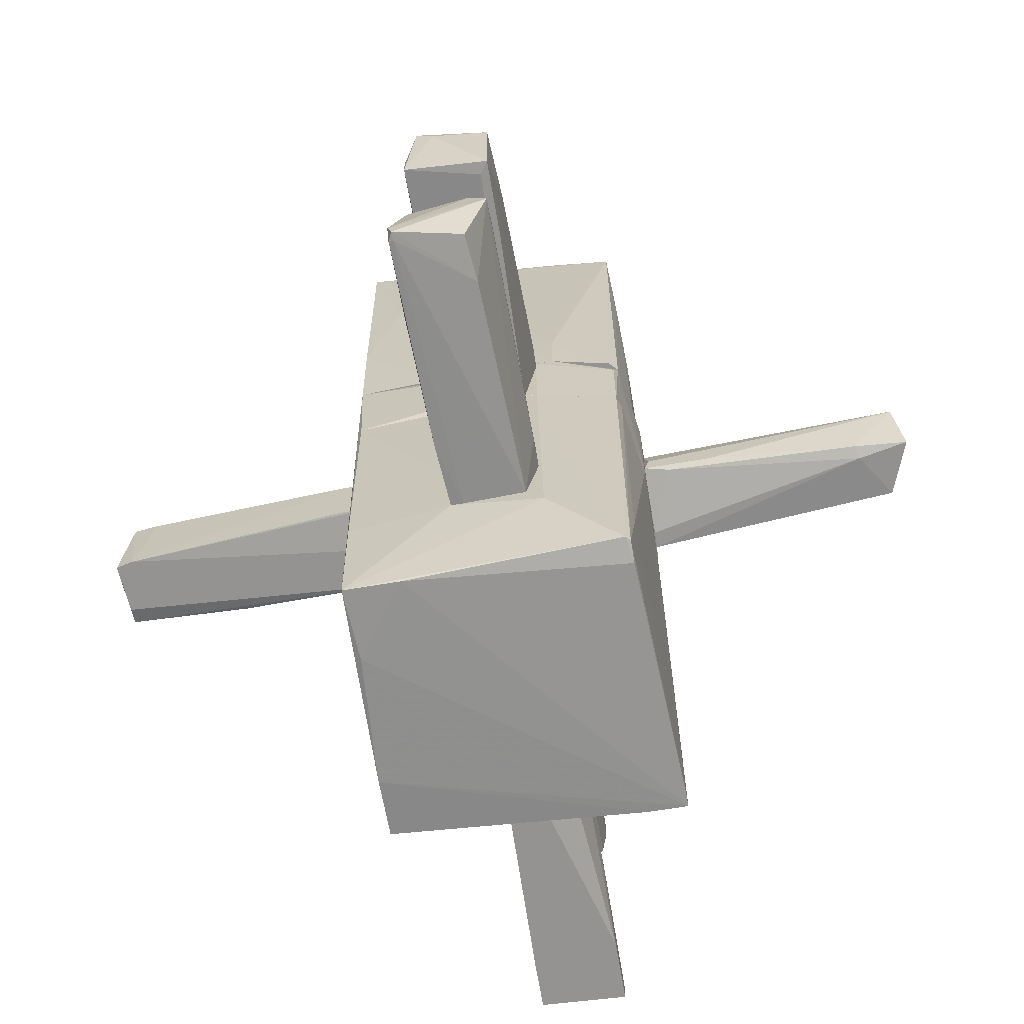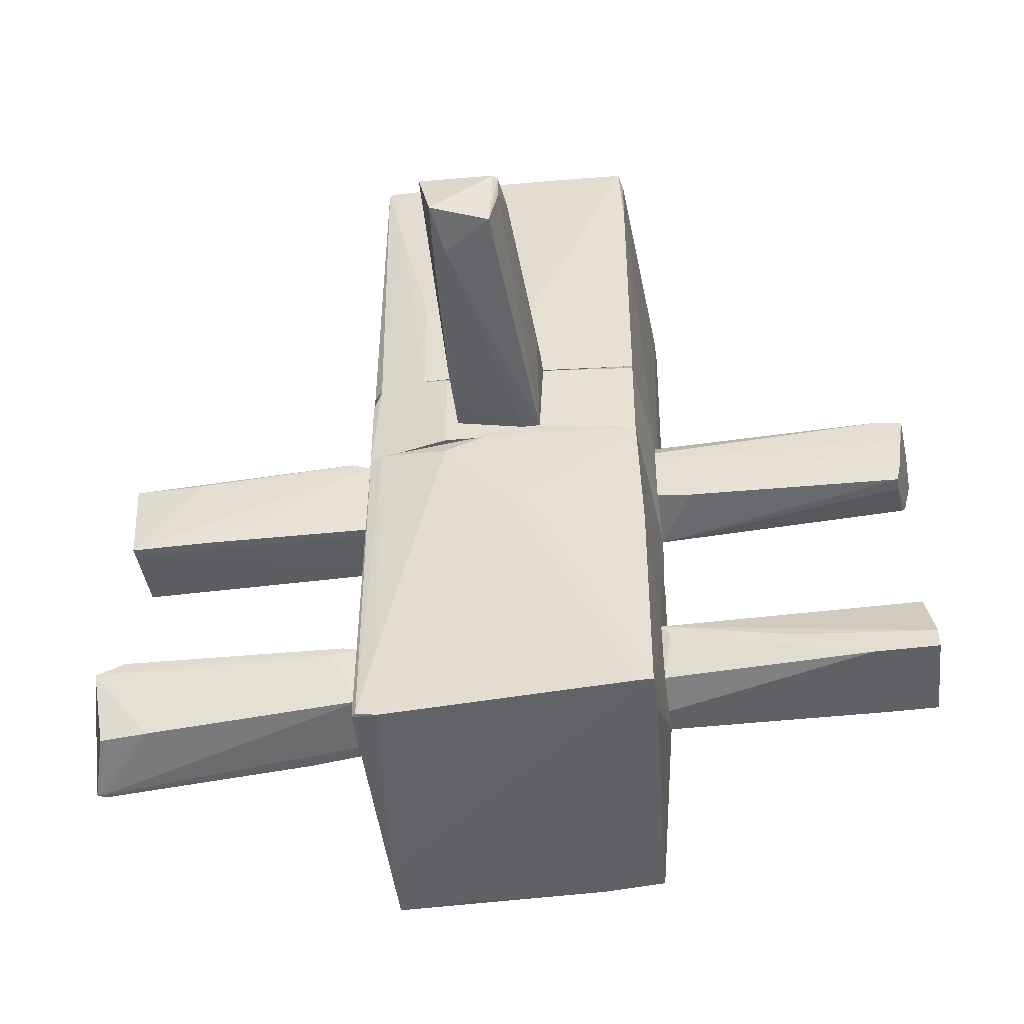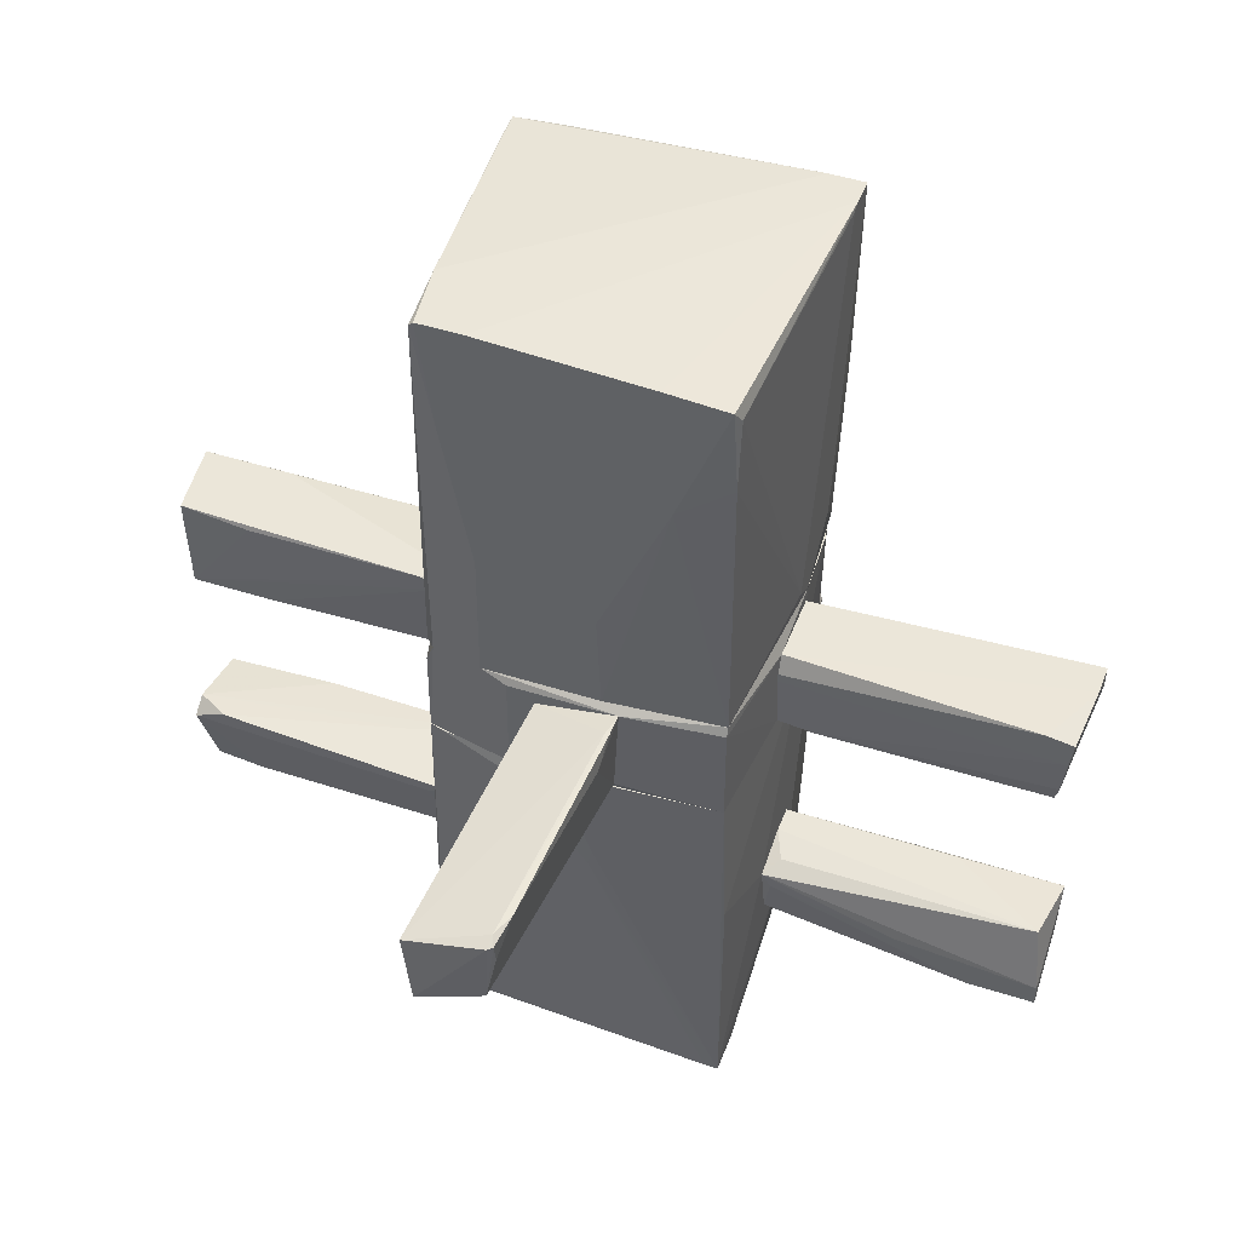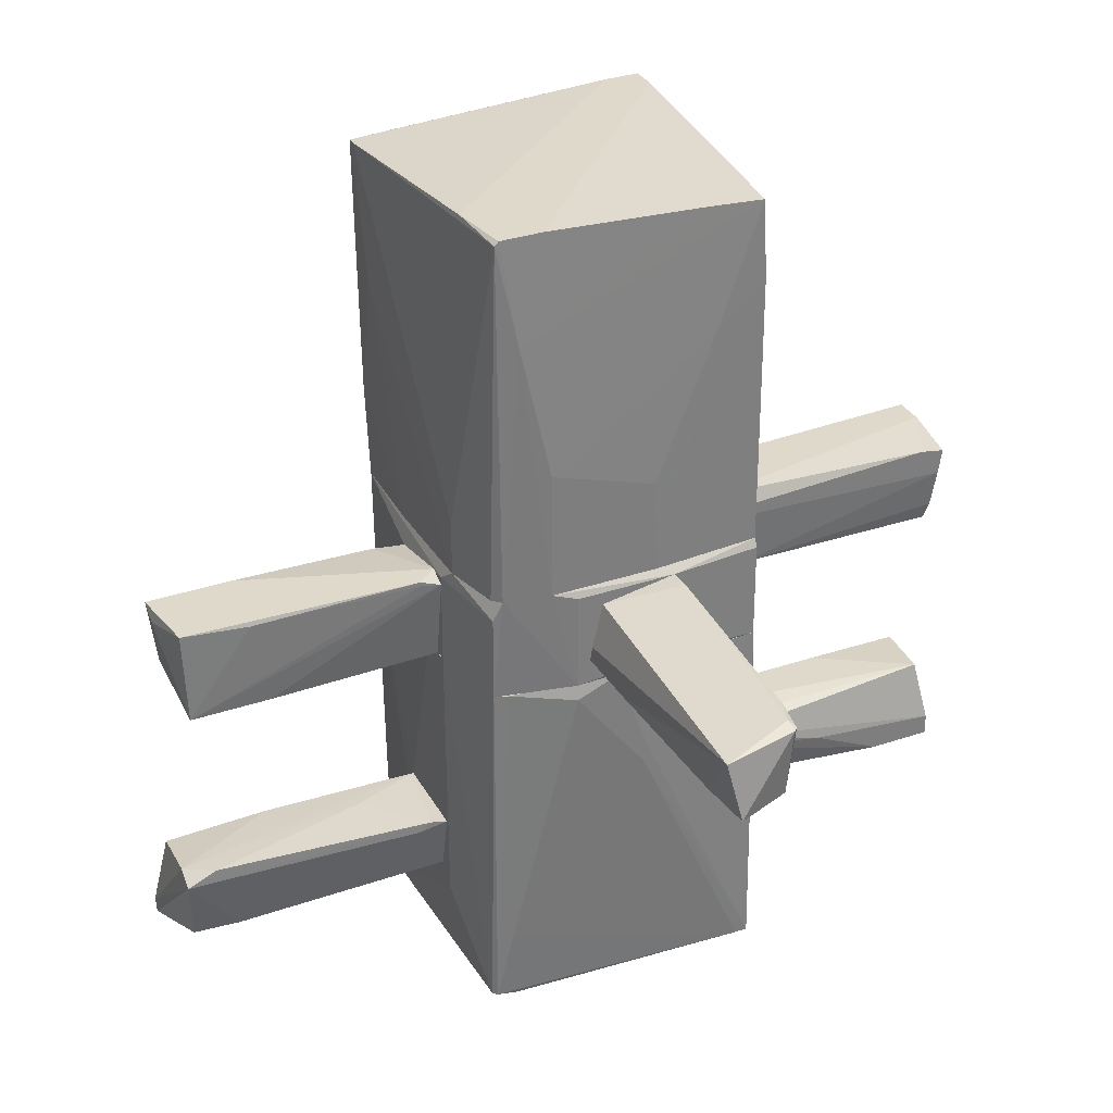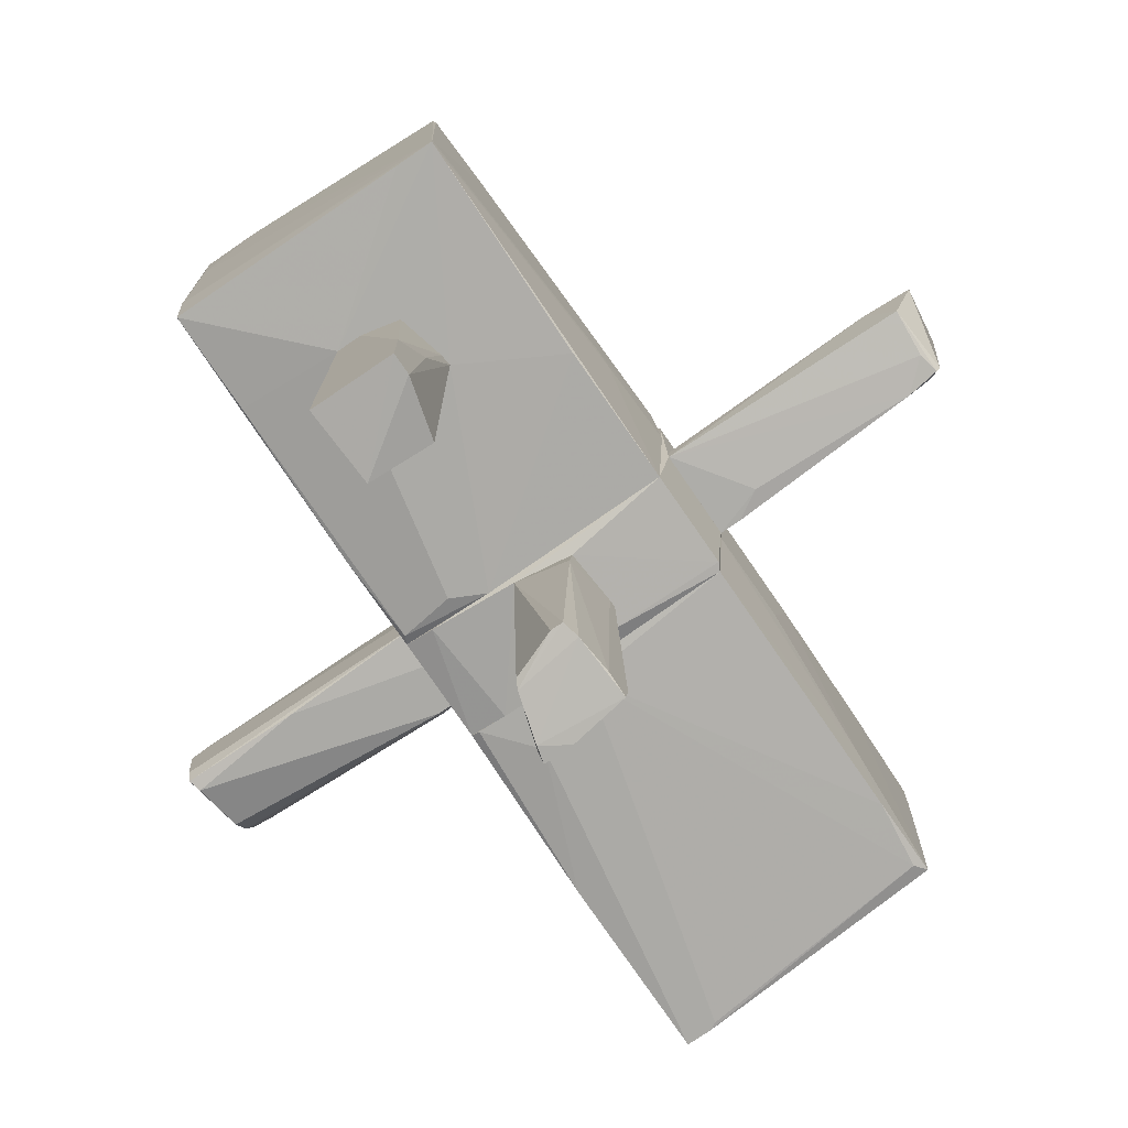
<metadata>
{"format":"obj","ext":"obj","renderer":"f3d","projection":"perspective","resolution":1024,"background":"white","views":[{"elev":-66.8,"azim":9.6,"up":"+Y"},{"elev":-48.8,"azim":97.7,"up":"+Y"},{"elev":46.7,"azim":110.1,"up":"+Y"},{"elev":31.7,"azim":64.2,"up":"+Y"},{"elev":-75.8,"azim":34.5,"up":"+Z"}]}
</metadata>
<code>
o convex_0
v -0.02391 -1.514 1.611
v -0.2996 -2.157 3.05
v -0.2689 -2.157 3.05
v -0.1465 -2.034 1.091
v 0.3434 -1.545 3.05
v 0.2821 -2.004 1.091
v -0.2076 -1.514 3.019
v -0.2383 -1.545 1.091
v 0.3741 -1.575 1.091
v 0.1903 -2.065 2.988
v 0.3434 -1.453 2.835
v -0.2383 -2.034 1.091
v -0.2996 -2.065 3.111
v -0.2383 -1.514 2.254
v 0.2209 -2.065 2.652
v 0.2209 -1.453 3.05
v -0.2996 -2.065 2.468
v 0.3741 -1.545 1.213
v -0.2996 -1.973 3.08
v -0.2689 -2.157 3.111
v 0.3741 -1.606 1.305
v -0.2689 -2.065 1.55
f 17 8 22
f 3 4 6
f 6 4 8
f 6 8 9
f 8 4 12
f 3 6 15
f 6 5 15
f 5 10 15
f 1 8 16
f 5 11 16
f 11 1 16
f 13 5 16
f 7 13 16
f 14 7 16
f 8 14 16
f 2 13 17
f 8 1 18
f 9 8 18
f 11 5 18
f 1 11 18
f 13 7 19
f 7 14 19
f 14 8 19
f 8 17 19
f 17 13 19
f 2 3 20
f 10 5 20
f 13 2 20
f 5 13 20
f 3 15 20
f 15 10 20
f 5 6 21
f 6 9 21
f 18 5 21
f 9 18 21
f 3 2 22
f 4 3 22
f 12 4 22
f 8 12 22
f 2 17 22
o convex_1
v -0.2995 0.5989 -1.114
v -0.9425 3.202 1.09
v -1.004 3.202 1.09
v -1.065 3.263 -1.114
v 0.9863 3.171 -0.9919
v 0.9863 0.5989 0.9064
v -1.004 0.5989 1.029
v 0.9863 3.263 0.9064
v 0.9863 0.5989 -1.023
v -1.034 0.5989 -1.023
v 0.4963 0.5989 1.06
v 1.048 1.273 -0.1955
v -1.065 1.518 -0.655
v 0.9251 3.079 -1.023
v 1.048 0.5989 0.5695
v 0.9863 3.232 0.9371
v -1.034 3.202 0.7841
v -0.8813 3.263 -1.114
v -0.1465 0.6909 -1.114
v -0.7589 2.252 1.09
v 1.048 1.518 0.5695
v 0.527 3.263 0.9677
v 0.4963 0.9971 1.06
v -0.667 0.9358 -1.114
v 0.9251 0.5989 0.9677
v 0.9863 3.263 0.6002
v -0.3301 0.5989 1.06
v -1.065 3.263 -0.8693
v 1.048 0.5989 -0.2262
v -1.065 1.916 -1.084
v -1.065 3.232 -0.4407
v -1.004 1.303 1.06
v 0.9863 2.589 -1.023
v 0.9863 3.202 -0.563
v -1.034 0.5989 -0.3794
v 1.017 2.497 0.7838
v 1.017 2.313 -0.655
v -0.9731 0.5989 -1.053
v -0.8201 3.232 -1.114
f 41 40 61
f 23 28 29
f 28 23 31
f 23 29 32
f 29 28 33
f 28 31 37
f 35 29 39
f 23 26 40
f 26 30 40
f 27 36 40
f 31 23 41
f 23 40 41
f 24 25 42
f 37 34 43
f 25 24 44
f 30 26 44
f 24 38 44
f 38 30 44
f 38 24 45
f 24 42 45
f 42 33 45
f 26 23 46
f 33 28 47
f 28 38 47
f 38 45 47
f 45 33 47
f 40 30 48
f 29 33 49
f 33 42 49
f 26 35 50
f 39 25 50
f 25 44 50
f 44 26 50
f 37 31 51
f 34 37 51
f 35 26 52
f 32 35 52
f 26 46 52
f 35 39 53
f 50 35 53
f 39 50 53
f 25 39 54
f 39 29 54
f 42 25 54
f 29 49 54
f 49 42 54
f 36 27 55
f 41 36 55
f 31 41 55
f 27 40 56
f 40 48 56
f 32 29 57
f 29 35 57
f 35 32 57
f 28 37 58
f 30 38 58
f 38 28 58
f 37 43 58
f 48 30 58
f 27 56 58
f 56 48 58
f 43 34 59
f 51 31 59
f 34 51 59
f 55 27 59
f 31 55 59
f 27 58 59
f 58 43 59
f 23 32 60
f 46 23 60
f 32 52 60
f 52 46 60
f 40 36 61
f 36 41 61
o convex_2
v -0.269 -2.065 -2.645
v 0.3434 -1.82 -2.033
v 0.3128 -1.575 -1.084
v -0.2384 -1.514 -3.013
v -0.2384 -2.065 -1.084
v 0.3434 -2.065 -3.013
v -0.2077 -1.483 -1.084
v 0.2209 -1.483 -2.951
v 0.2209 -2.004 -1.084
v -0.269 -2.065 -2.982
v 0.1903 -1.514 -1.176
v 0.3434 -2.065 -2.553
v 0.3434 -1.912 -3.013
v -0.2384 -1.514 -2.033
v -0.05463 -2.065 -1.084
v -0.2077 -1.483 -2.278
v -0.02399 -1.483 -1.084
v 0.3128 -1.667 -1.145
f 70 73 79
f 66 62 67
f 66 64 68
f 64 66 70
f 62 65 71
f 65 67 71
f 67 62 71
f 64 69 72
f 67 63 73
f 66 67 73
f 64 63 74
f 63 67 74
f 67 65 74
f 69 64 74
f 65 69 74
f 65 62 75
f 62 66 75
f 68 65 75
f 66 68 75
f 70 66 76
f 66 73 76
f 73 70 76
f 65 68 77
f 69 65 77
f 68 69 77
f 68 64 78
f 69 68 78
f 64 72 78
f 72 69 78
f 63 64 79
f 64 70 79
f 73 63 79
o convex_3
v -0.8507 -2.677 -0.9613
v 0.3739 -0.1667 1.09
v 0.9557 -0.1667 0.9675
v 0.9251 -2.8 0.9982
v 1.017 -0.1667 -1.022
v -1.004 -0.1667 0.9982
v 1.048 -2.831 -1.053
v -0.9731 -2.892 0.9675
v -1.035 -0.1667 -0.9917
v -1.004 -2.831 -0.9306
v 1.078 -0.2894 0.3859
v -0.6058 -0.2896 -1.084
v -0.2383 -2.034 1.09
v -0.2383 -2.065 -1.084
v 0.9557 -2.831 0.8145
v -1.035 -0.1973 0.2633
v 0.4045 -2.157 1.09
v -0.9731 -0.1667 1.029
v 0.3127 -1.575 -1.084
v -1.004 -2.861 -0.5018
v 0.9863 -2.249 0.8451
v 1.078 -0.1669 0.07964
v -0.575 -2.892 0.9677
v -1.035 -1.177 -0.5018
v -0.3607 -0.1667 -1.084
v 1.017 -1.177 -1.053
v -1.004 -1.789 0.7226
v -0.9425 -2.892 0.447
v -1.004 -0.228 -1.022
v 0.129 -0.1667 1.09
v 0.772 -2.831 -1.053
v 1.078 -0.963 -0.1345
v -0.9731 -2.004 0.9982
v 1.048 -2.831 -0.961
v 0.9557 -2.8 0.9675
v 0.9863 -0.1667 0.8758
v -1.035 -0.8408 -0.9917
v -0.2383 -1.545 1.09
v 1.078 -0.8405 -0.1651
v -1.004 -2.096 -0.9613
f 116 108 119
f 82 81 83
f 81 82 84
f 81 84 85
f 85 84 88
f 85 88 95
f 83 81 96
f 87 83 96
f 81 92 96
f 92 87 96
f 81 85 97
f 86 93 98
f 93 91 98
f 83 87 102
f 94 83 102
f 95 88 103
f 89 99 103
f 88 84 104
f 98 91 104
f 98 104 105
f 84 86 105
f 86 98 105
f 104 84 105
f 87 85 106
f 85 95 106
f 99 87 106
f 95 103 106
f 103 99 106
f 99 86 107
f 87 99 107
f 102 87 107
f 86 102 107
f 88 104 108
f 104 91 108
f 92 81 109
f 81 97 109
f 89 80 110
f 80 93 110
f 93 86 110
f 86 99 110
f 99 89 110
f 90 100 111
f 101 90 111
f 85 87 112
f 87 92 112
f 97 85 112
f 92 97 112
f 94 102 113
f 102 86 113
f 86 111 113
f 111 100 113
f 82 83 114
f 83 94 114
f 94 113 114
f 113 100 114
f 84 82 115
f 100 90 115
f 101 84 115
f 90 101 115
f 82 114 115
f 114 100 115
f 103 88 116
f 89 103 116
f 88 108 116
f 97 92 117
f 92 109 117
f 109 97 117
f 86 84 118
f 84 101 118
f 111 86 118
f 101 111 118
f 80 89 119
f 93 80 119
f 91 93 119
f 108 91 119
f 89 116 119
o convex_4
v -3.025 -0.1054 -0.1652
v -2.841 0.5683 0.1715
v -2.841 0.5683 0.1409
v -1.035 -0.1054 0.01855
v -1.035 0.5069 -0.3183
v -1.035 -0.07475 0.3554
v -1.096 0.4151 0.3554
v -2.933 -0.1054 0.2328
v -1.035 -0.1054 -0.2876
v -2.994 0.01711 -0.3183
v -2.963 0.3845 -0.2264
v -2.994 0.5683 0.2023
v -1.249 0.5375 -0.257
v -2.137 -0.07475 -0.3183
v -3.056 -0.1054 0.2023
v -1.28 0.4151 0.3554
v -1.035 0.4151 0.3247
v -3.025 -0.07475 -0.2876
v -2.81 0.5375 0.2328
v -1.28 -0.07475 0.3554
v -1.065 0.5069 -0.1039
v -1.28 0.5069 -0.3183
v -2.994 0.5069 0.01855
v -1.035 0.2008 -0.3183
f 133 124 143
f 123 124 125
f 120 123 127
f 123 125 127
f 123 120 128
f 124 123 128
f 121 122 131
f 126 121 131
f 122 121 132
f 129 124 133
f 120 127 134
f 127 131 134
f 125 126 135
f 126 131 135
f 125 124 136
f 126 125 136
f 128 120 137
f 130 129 137
f 133 128 137
f 129 133 137
f 120 134 137
f 131 127 138
f 127 135 138
f 135 131 138
f 127 125 139
f 125 135 139
f 135 127 139
f 121 126 140
f 132 121 140
f 124 132 140
f 136 124 140
f 126 136 140
f 124 129 141
f 129 130 141
f 132 124 141
f 132 141 142
f 131 122 142
f 122 132 142
f 134 131 142
f 130 137 142
f 137 134 142
f 141 130 142
f 124 128 143
f 128 133 143
o convex_5
v 1.569 0.01708 0.2941
v 1.232 0.5376 -0.3182
v 1.232 0.5376 -0.3489
v 3.007 0.3845 0.2941
v 2.915 -0.04416 -0.1957
v 1.079 -0.1054 -0.3182
v 1.079 0.4457 0.2022
v 2.915 0.4457 -0.2569
v 3.069 -0.04416 0.2022
v 1.079 0.01708 0.2941
v 1.079 0.5376 -0.3489
v 2.701 -0.07476 0.141
v 2.67 0.4764 -0.2877
v 1.079 -0.1054 -0.1957
v 1.109 0.1396 0.2941
v 2.854 0.4764 -0.2264
v 1.262 -0.01351 0.2635
v 1.446 0.4151 -0.3489
v 2.885 0.2927 -0.2569
v 2.946 0.4457 -0.2264
v 2.67 -0.04416 0.2329
f 160 155 164
f 147 145 150
f 144 147 153
f 150 149 153
f 145 146 154
f 149 150 154
f 150 145 154
f 149 148 155
f 148 152 155
f 153 149 157
f 149 155 157
f 147 150 158
f 153 147 158
f 150 153 158
f 146 145 159
f 145 147 159
f 156 146 159
f 151 156 159
f 153 157 160
f 157 155 160
f 154 146 161
f 149 154 161
f 146 156 161
f 156 149 161
f 148 149 162
f 151 148 162
f 149 156 162
f 156 151 162
f 148 151 163
f 147 152 163
f 152 148 163
f 159 147 163
f 151 159 163
f 147 144 164
f 152 147 164
f 144 153 164
f 155 152 164
f 153 160 164
o convex_6
v -0.3301 0.3845 -3.044
v 0.2822 0.3845 -1.114
v 0.2822 0.3233 -1.114
v 0.2822 0.4458 -3.013
v 0.2209 -0.136 -2.921
v -0.1771 -0.136 -1.114
v -0.2689 0.507 -1.114
v 0.2515 -0.07479 -1.114
v -0.2077 -0.01354 -2.951
v -0.3609 0.507 -3.044
v 0.2209 0.507 -1.114
v 0.2822 0.4764 -2.829
v 0.2822 0.262 -2.982
v -0.2077 -0.07479 -1.268
v 0.2515 -0.1054 -1.36
v -0.2996 0.4764 -1.39
v -0.3609 0.4458 -2.982
v 0.129 -0.136 -2.921
v -0.1464 0.507 -3.044
v 0.2515 -0.01354 -2.951
v -0.2383 0.04771 -2.982
f 184 169 185
f 166 167 168
f 167 166 170
f 170 166 171
f 167 170 172
f 174 171 175
f 171 166 175
f 166 168 176
f 175 166 176
f 168 167 177
f 170 171 178
f 173 170 178
f 170 169 179
f 167 172 179
f 172 170 179
f 177 167 179
f 171 174 180
f 178 171 180
f 178 180 181
f 174 165 181
f 180 174 181
f 169 170 182
f 170 173 182
f 168 165 183
f 165 174 183
f 174 175 183
f 176 168 183
f 175 176 183
f 165 168 184
f 168 177 184
f 179 169 184
f 177 179 184
f 173 178 185
f 178 181 185
f 181 165 185
f 169 182 185
f 182 173 185
f 165 184 185
o convex_7
v -1.035 -0.1667 -0.9919
v 1.078 0.5376 0.3857
v 1.048 0.5989 0.5693
v 0.9557 -0.1667 0.9677
v -1.004 0.5989 1.029
v 0.9863 0.5989 -1.023
v 1.017 -0.1667 -1.023
v -1.035 0.5989 -1.023
v -0.9731 -0.1667 1.029
v 0.4966 0.5989 1.06
v -0.1771 -0.136 -1.114
v 0.3741 -0.1667 1.09
v 1.078 -0.1667 0.3857
v 0.2209 0.507 -1.114
v 0.9863 0.5989 0.9064
v -1.035 -0.07471 0.355
v 1.078 0.5376 -0.3487
v -0.2689 0.4151 1.09
v -0.7588 0.5989 -1.084
v 1.078 -0.1053 -0.3181
v -0.8201 -0.1667 -1.053
v 0.2515 -0.07471 -1.114
v -1.035 0.4151 0.3244
v -1.004 -0.1667 0.9982
v -0.2995 0.5989 -1.114
v -0.2383 -0.07471 1.09
v 1.017 0.5376 -1.023
v 0.3741 0.507 1.09
v 0.9557 0.4457 0.9677
f 213 189 214
f 190 188 191
f 189 186 192
f 190 191 193
f 186 189 194
f 188 190 195
f 194 189 197
f 187 188 198
f 189 192 198
f 188 195 200
f 198 188 200
f 189 198 200
f 193 186 201
f 188 187 202
f 191 188 202
f 187 198 202
f 190 194 203
f 193 191 204
f 198 192 205
f 192 202 205
f 202 198 205
f 192 186 206
f 186 193 206
f 196 192 206
f 193 204 206
f 204 196 206
f 192 196 207
f 196 199 207
f 190 193 208
f 193 201 208
f 201 190 208
f 186 194 209
f 194 190 209
f 201 186 209
f 190 201 209
f 191 199 210
f 199 196 210
f 204 191 210
f 196 204 210
f 194 197 211
f 203 194 211
f 197 203 211
f 199 191 212
f 191 202 212
f 202 192 212
f 192 207 212
f 207 199 212
f 195 190 213
f 197 189 213
f 190 203 213
f 203 197 213
f 200 195 214
f 189 200 214
f 195 213 214
o convex_8
v -0.2996 0.109 2.927
v 0.3741 0.507 1.244
v 0.3741 0.4763 1.244
v -0.2689 0.415 1.09
v 0.2821 -0.1667 1.09
v 0.3128 0.507 2.958
v 0.3128 -0.1667 2.927
v -0.2689 -0.07473 1.09
v -0.2076 0.507 3.019
v -0.2996 -0.04413 2.927
v 0.2515 0.507 1.09
v -0.2689 0.4457 1.336
v 0.2515 -0.1667 2.836
v 0.3741 0.4457 1.09
v -0.2076 0.507 2.407
v 0.3434 0.4763 2.468
v -0.2996 -0.01353 2.131
v 0.3128 -0.1667 2.346
v -0.08518 0.415 3.019
v 0.2209 -0.1667 1.09
f 227 222 234
f 218 219 222
f 220 216 223
f 223 215 224
f 219 218 225
f 223 216 225
f 218 215 226
f 215 223 226
f 225 218 226
f 219 221 227
f 221 224 227
f 224 222 227
f 216 217 228
f 217 221 228
f 219 225 228
f 225 216 228
f 223 225 229
f 226 223 229
f 225 226 229
f 217 216 230
f 216 220 230
f 221 217 230
f 220 221 230
f 215 218 231
f 218 222 231
f 224 215 231
f 222 224 231
f 221 219 232
f 219 228 232
f 228 221 232
f 221 220 233
f 220 223 233
f 224 221 233
f 223 224 233
f 222 219 234
f 219 227 234

</code>
